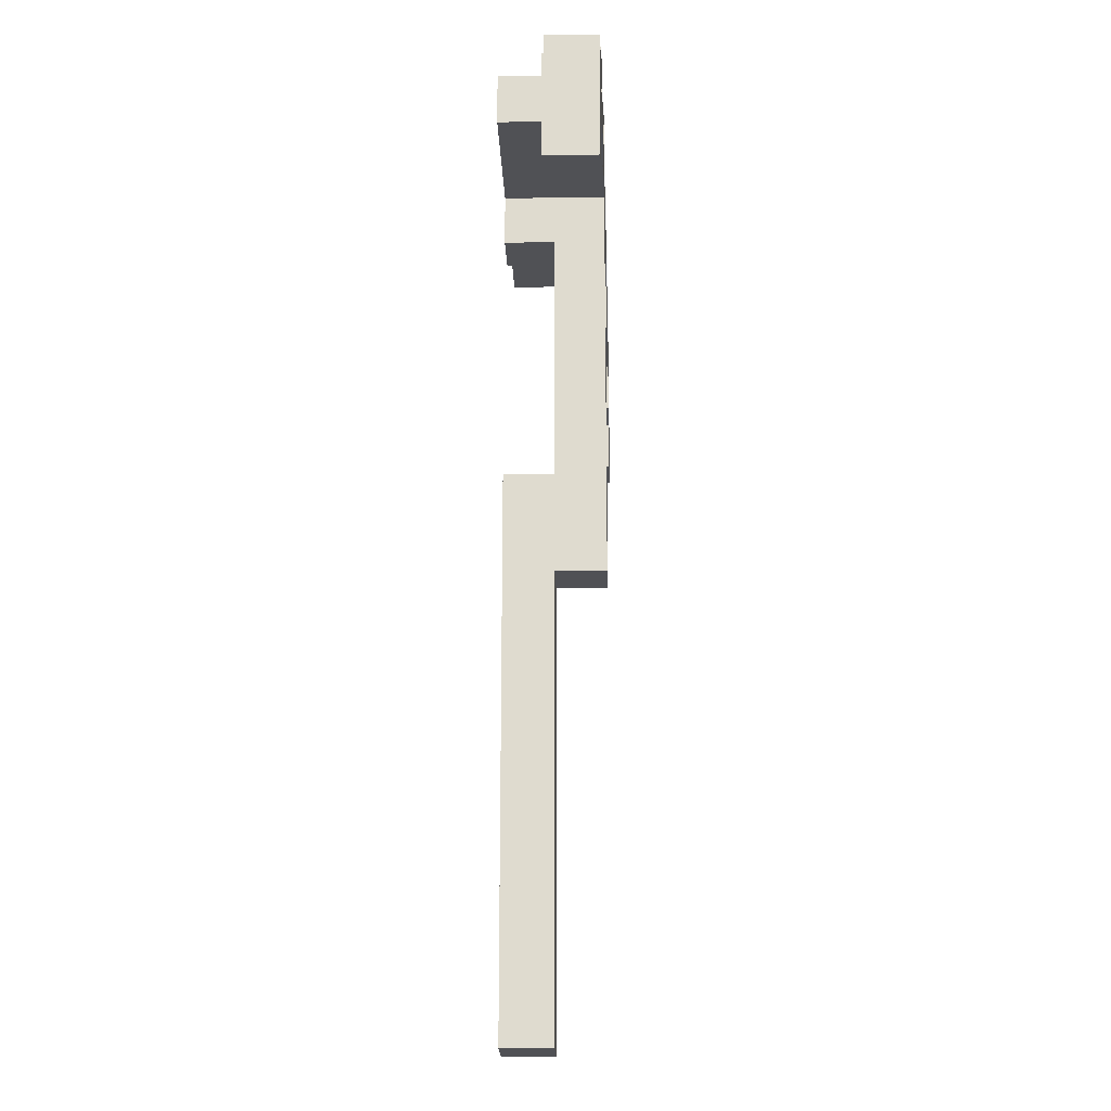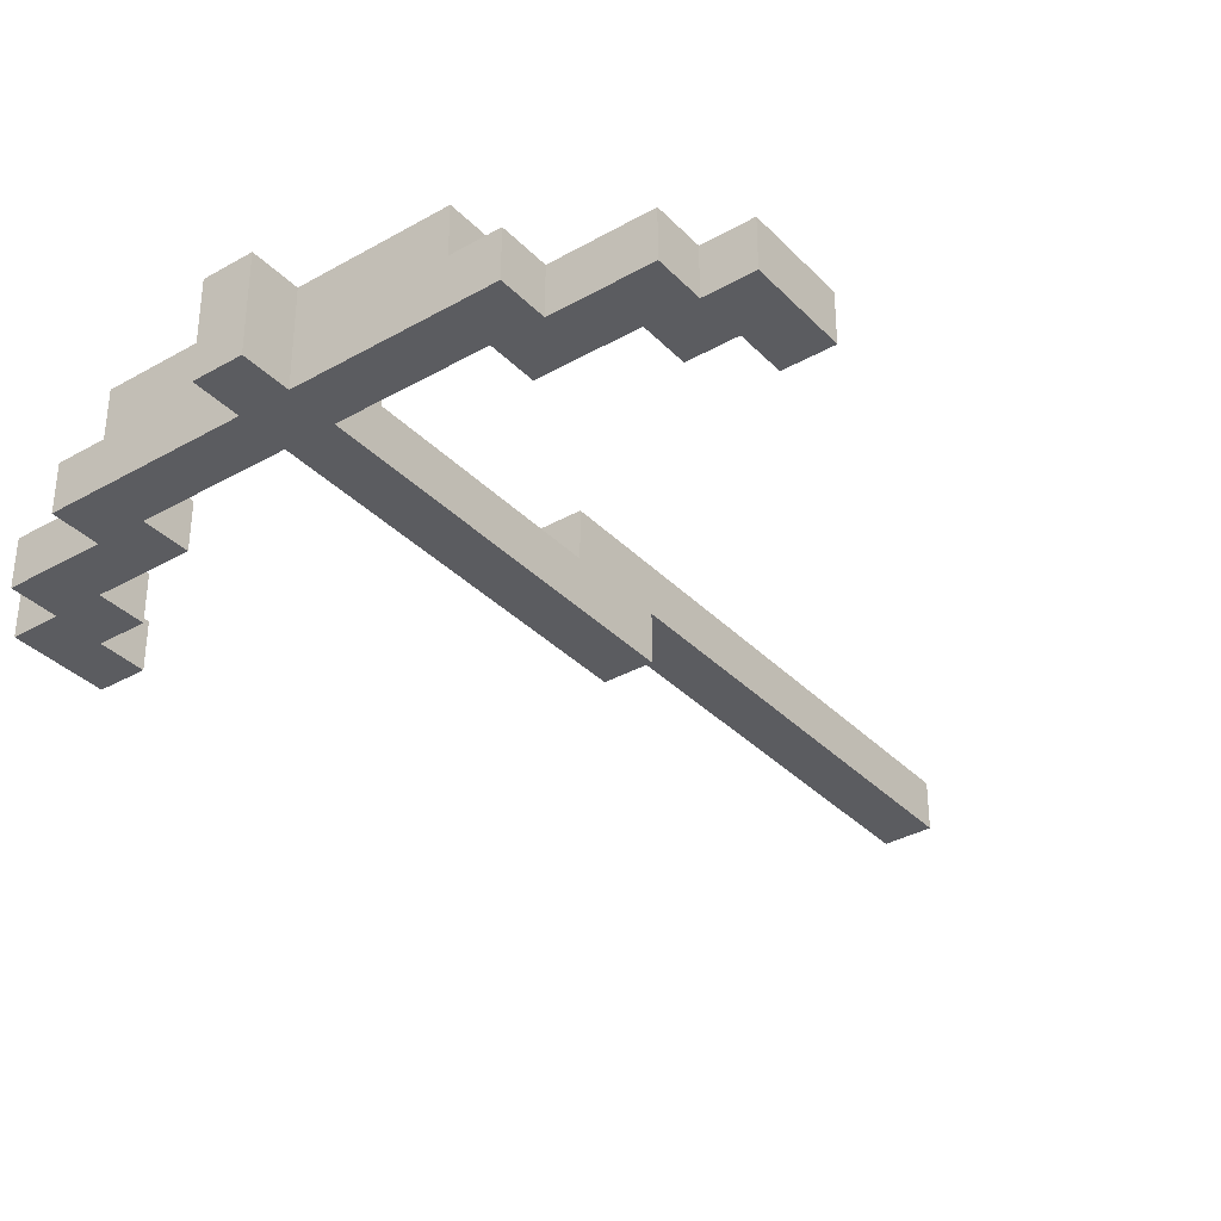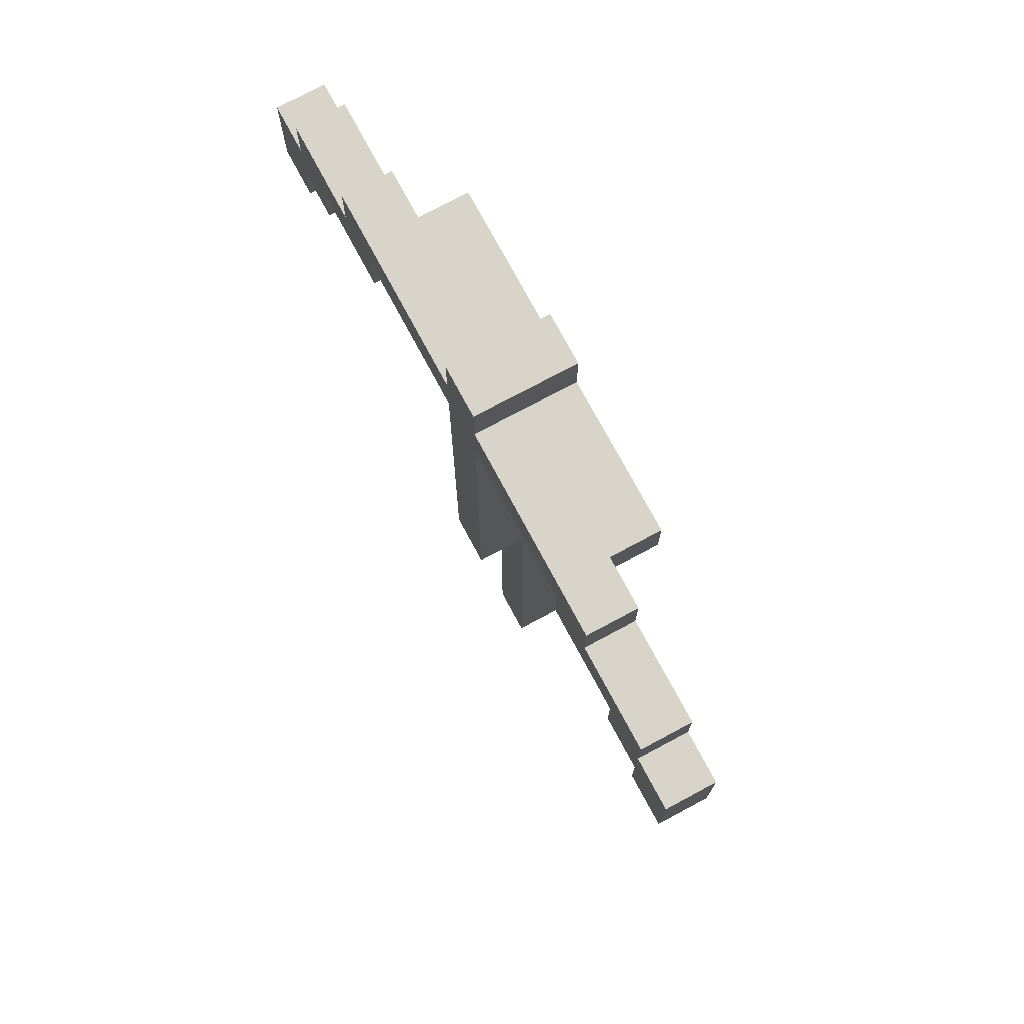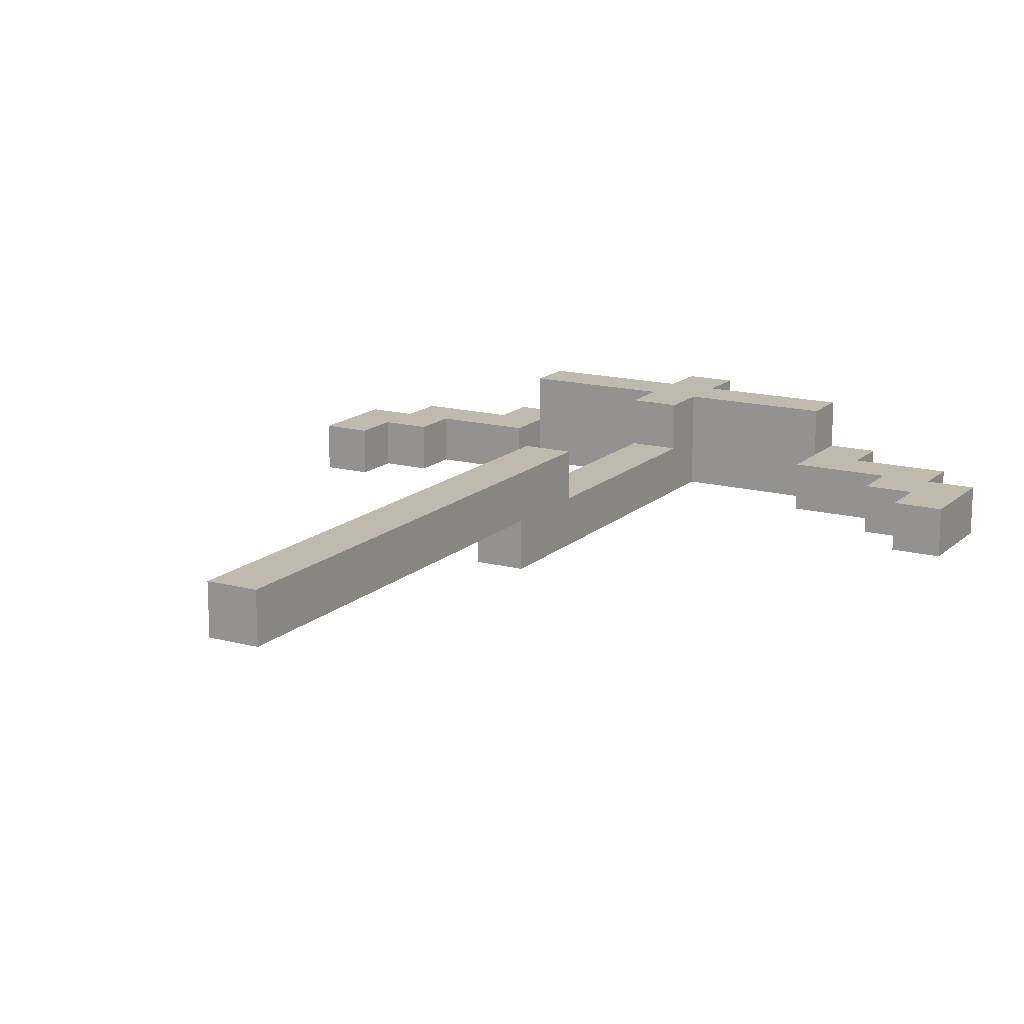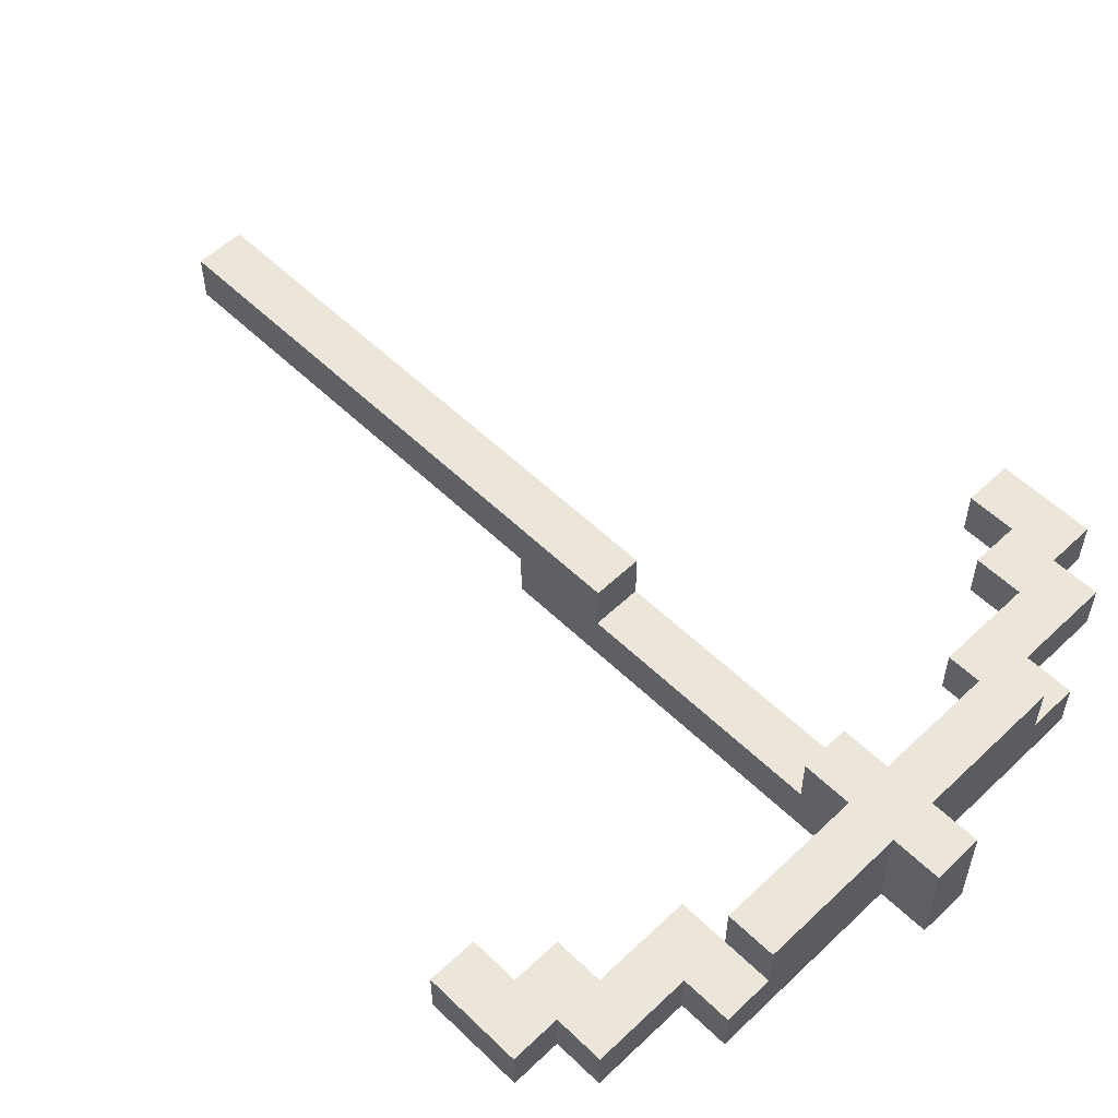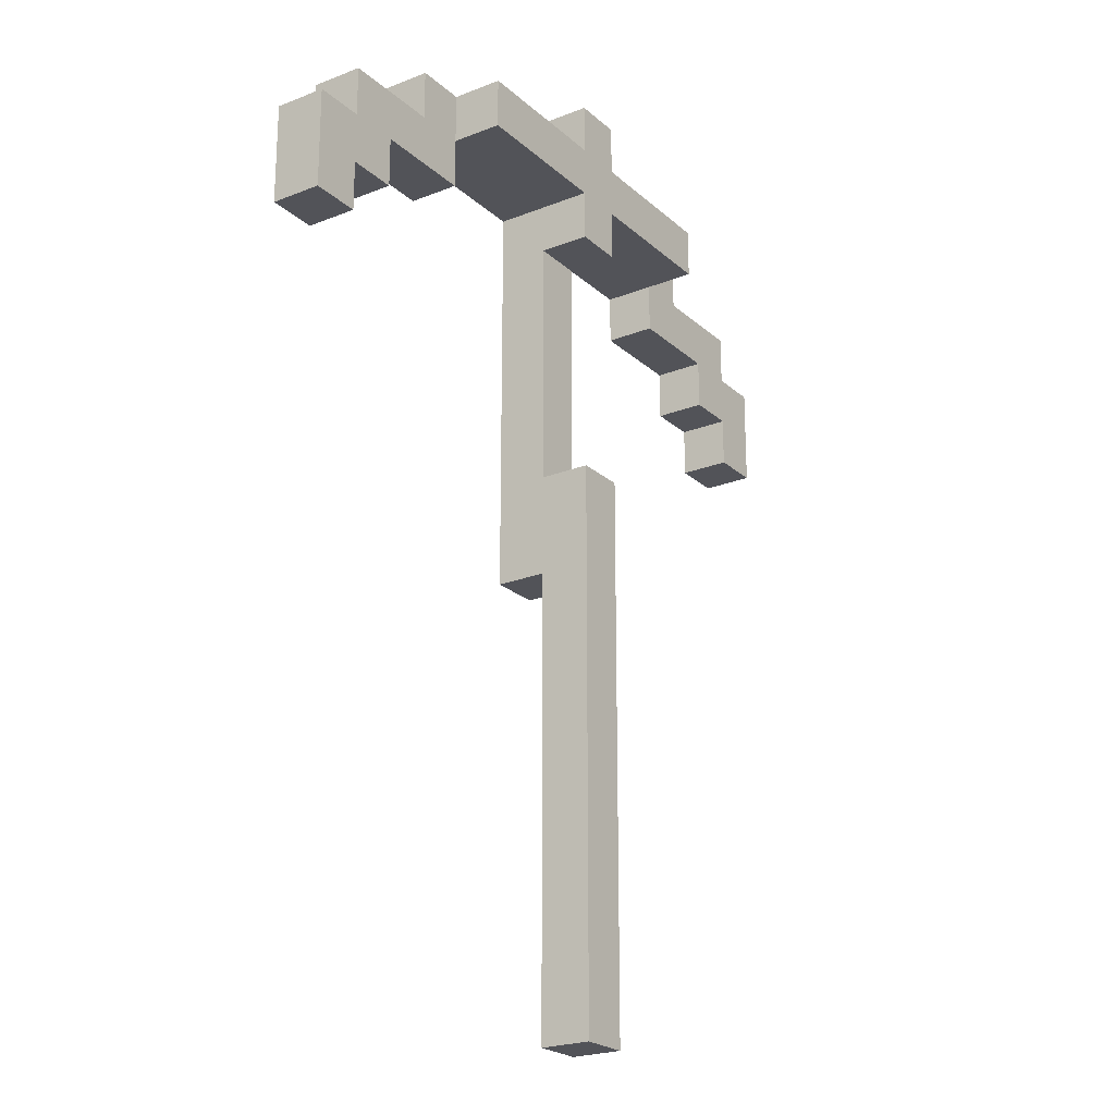
<metadata>
{"format":"obj","ext":"obj","renderer":"f3d","projection":"perspective","resolution":1024,"background":"white","views":[{"elev":-20.2,"azim":91.8,"up":"+Y"},{"elev":-35.0,"azim":-142.9,"up":"+Z"},{"elev":74.9,"azim":-118.2,"up":"+Y"},{"elev":15.4,"azim":29.6,"up":"+Z"},{"elev":56.0,"azim":135.2,"up":"+Z"},{"elev":-22.6,"azim":-55.8,"up":"+Y"}]}
</metadata>
<code>
o crossbow
v -1.3 2.6 0.4
v -1.3 2.4 0.4
v -1.2 2.7 0.4
v -1.2 2.6 0.4
v -1.2 2.5 0.4
v -1.2 2.4 0.4
v -1.1 2.6 0.4
v -1.1 2.5 0.4
v -1 2.8 0.4
v -1 2.7 0.4
v -0.9 2.7 0.4
v -0.9 2.6 0.4
v -0.6 2.9 0.4
v -0.6 2.8 0.4
v -0.6 2.7 0.4
v -0.6 1.9 0.4
v -0.5 2.9 0.4
v -0.5 2.8 0.4
v -0.5 2.7 0.4
v -0.5 1.9 0.4
v -0.2 2.7 0.4
v -0.2 2.6 0.4
v -0.1 2.8 0.4
v -0.1 2.7 0.4
v -1.192e-07 2.6 0.4
v -1.192e-07 2.5 0.4
v 0.1 2.7 0.4
v 0.1 2.6 0.4
v 0.1 2.5 0.4
v 0.1 2.4 0.4
v 0.2 2.6 0.4
v 0.2 2.4 0.4
v -0.6 1.9 0.5
v -0.6 1 0.5
v -0.5 1.9 0.5
v -0.5 1 0.5
v -1.3 2.6 0.5
v -1.3 2.4 0.5
v -1.2 2.7 0.5
v -1.2 2.6 0.5
v -1.2 2.5 0.5
v -1.2 2.4 0.5
v -1.1 2.6 0.5
v -1.1 2.5 0.5
v -1 2.8 0.5
v -1 2.7 0.5
v -0.9 2.8 0.5
v -0.9 2.7 0.5
v -0.9 2.6 0.5
v -0.6 2.6 0.5
v -0.6 2.1 0.5
v -0.5 2.6 0.5
v -0.5 2.1 0.5
v -0.2 2.8 0.5
v -0.2 2.7 0.5
v -0.2 2.6 0.5
v -0.1 2.8 0.5
v -0.1 2.7 0.5
v -1.192e-07 2.6 0.5
v -1.192e-07 2.5 0.5
v 0.1 2.7 0.5
v 0.1 2.6 0.5
v 0.1 2.5 0.5
v 0.1 2.4 0.5
v 0.2 2.6 0.5
v 0.2 2.4 0.5
v -0.9 2.8 0.6
v -0.9 2.7 0.6
v -0.6 2.9 0.6
v -0.6 2.8 0.6
v -0.6 2.7 0.6
v -0.6 2.6 0.6
v -0.6 2.1 0.6
v -0.6 1 0.6
v -0.5 2.9 0.6
v -0.5 2.8 0.6
v -0.5 2.7 0.6
v -0.5 2.6 0.6
v -0.5 2.1 0.6
v -0.5 1 0.6
v -0.2 2.8 0.6
v -0.2 2.7 0.6
v -0.6 2.9 0.4
v -0.5 2.9 0.4
v -0.6 2.9 0.6
v -0.5 2.9 0.6
v -1 2.8 0.4
v -0.6 2.8 0.4
v -0.5 2.8 0.4
v -0.1 2.8 0.4
v -1 2.8 0.5
v -0.9 2.8 0.5
v -0.2 2.8 0.5
v -0.1 2.8 0.5
v -0.9 2.8 0.6
v -0.6 2.8 0.6
v -0.5 2.8 0.6
v -0.2 2.8 0.6
v -1.2 2.7 0.4
v -1 2.7 0.4
v -0.1 2.7 0.4
v 0.1 2.7 0.4
v -1.2 2.7 0.5
v -1 2.7 0.5
v -0.1 2.7 0.5
v 0.1 2.7 0.5
v -1.3 2.6 0.4
v -1.2 2.6 0.4
v 0.1 2.6 0.4
v 0.2 2.6 0.4
v -1.3 2.6 0.5
v -1.2 2.6 0.5
v 0.1 2.6 0.5
v 0.2 2.6 0.5
v -0.6 2.1 0.5
v -0.5 2.1 0.5
v -0.6 2.1 0.6
v -0.5 2.1 0.6
v -0.9 2.7 0.4
v -0.6 2.7 0.4
v -0.5 2.7 0.4
v -0.2 2.7 0.4
v -0.9 2.7 0.5
v -0.2 2.7 0.5
v -0.9 2.7 0.6
v -0.6 2.7 0.6
v -0.5 2.7 0.6
v -0.2 2.7 0.6
v -1.1 2.6 0.4
v -0.9 2.6 0.4
v -0.2 2.6 0.4
v -1.192e-07 2.6 0.4
v -1.1 2.6 0.5
v -0.9 2.6 0.5
v -0.6 2.6 0.5
v -0.5 2.6 0.5
v -0.2 2.6 0.5
v -1.192e-07 2.6 0.5
v -0.6 2.6 0.6
v -0.5 2.6 0.6
v -1.2 2.5 0.4
v -1.1 2.5 0.4
v -1.192e-07 2.5 0.4
v 0.1 2.5 0.4
v -1.2 2.5 0.5
v -1.1 2.5 0.5
v -1.192e-07 2.5 0.5
v 0.1 2.5 0.5
v -1.3 2.4 0.4
v -1.2 2.4 0.4
v 0.1 2.4 0.4
v 0.2 2.4 0.4
v -1.3 2.4 0.5
v -1.2 2.4 0.5
v 0.1 2.4 0.5
v 0.2 2.4 0.5
v -0.6 1.9 0.4
v -0.5 1.9 0.4
v -0.6 1.9 0.5
v -0.5 1.9 0.5
v -0.6 1 0.5
v -0.5 1 0.5
v -0.6 1 0.6
v -0.5 1 0.6
v -1.3 2.6 0.4
v -1.3 2.6 0.5
v -1.3 2.4 0.4
v -1.3 2.4 0.5
v -1.2 2.7 0.4
v -1.2 2.7 0.5
v -1.2 2.6 0.4
v -1.2 2.6 0.5
v -1 2.8 0.4
v -1 2.8 0.5
v -1 2.7 0.4
v -1 2.7 0.5
v -0.9 2.8 0.5
v -0.9 2.8 0.6
v -0.9 2.7 0.5
v -0.9 2.7 0.6
v -0.6 2.9 0.4
v -0.6 2.9 0.6
v -0.6 2.8 0.4
v -0.6 2.8 0.6
v -0.6 2.7 0.4
v -0.6 2.7 0.6
v -0.6 2.6 0.5
v -0.6 2.6 0.6
v -0.6 2.1 0.5
v -0.6 2.1 0.6
v -0.6 1.9 0.4
v -0.6 1.9 0.5
v -0.6 1 0.5
v -0.6 1 0.6
v -0.2 2.7 0.4
v -0.2 2.7 0.5
v -0.2 2.6 0.4
v -0.2 2.6 0.5
v -1.192e-07 2.6 0.4
v -1.192e-07 2.6 0.5
v -1.192e-07 2.5 0.4
v -1.192e-07 2.5 0.5
v 0.1 2.5 0.4
v 0.1 2.5 0.5
v 0.1 2.4 0.4
v 0.1 2.4 0.5
v -1.2 2.5 0.4
v -1.2 2.5 0.5
v -1.2 2.4 0.4
v -1.2 2.4 0.5
v -1.1 2.6 0.4
v -1.1 2.6 0.5
v -1.1 2.5 0.4
v -1.1 2.5 0.5
v -0.9 2.7 0.4
v -0.9 2.7 0.5
v -0.9 2.6 0.4
v -0.9 2.6 0.5
v -0.5 2.9 0.4
v -0.5 2.9 0.6
v -0.5 2.8 0.4
v -0.5 2.8 0.6
v -0.5 2.7 0.4
v -0.5 2.7 0.6
v -0.5 2.6 0.5
v -0.5 2.6 0.6
v -0.5 2.1 0.5
v -0.5 2.1 0.6
v -0.5 1.9 0.4
v -0.5 1.9 0.5
v -0.5 1 0.5
v -0.5 1 0.6
v -0.2 2.8 0.5
v -0.2 2.8 0.6
v -0.2 2.7 0.5
v -0.2 2.7 0.6
v -0.1 2.8 0.4
v -0.1 2.8 0.5
v -0.1 2.7 0.4
v -0.1 2.7 0.5
v 0.1 2.7 0.4
v 0.1 2.7 0.5
v 0.1 2.6 0.4
v 0.1 2.6 0.5
v 0.2 2.6 0.4
v 0.2 2.6 0.5
v 0.2 2.4 0.4
v 0.2 2.4 0.5
f 4 2 1
f 5 2 4
f 6 2 5
f 7 4 3
f 7 5 4
f 8 5 7
f 10 7 3
f 11 7 10
f 11 10 9
f 12 7 11
f 14 11 9
f 15 11 14
f 17 15 14
f 17 16 15
f 17 14 13
f 18 16 17
f 19 16 18
f 20 16 19
f 21 19 18
f 23 21 18
f 23 22 21
f 24 22 23
f 25 22 24
f 27 25 24
f 27 26 25
f 28 26 27
f 29 26 28
f 31 30 29
f 31 29 28
f 32 30 31
f 35 34 33
f 36 34 35
f 37 38 40
f 40 38 41
f 41 38 42
f 39 40 43
f 40 41 43
f 43 41 44
f 39 43 46
f 45 46 47
f 46 43 48
f 47 46 48
f 48 43 49
f 50 51 52
f 52 51 53
f 54 55 57
f 55 56 57
f 57 56 58
f 58 56 59
f 58 59 61
f 59 60 61
f 61 60 62
f 62 60 63
f 63 64 65
f 62 63 65
f 65 64 66
f 67 68 70
f 70 68 71
f 69 70 75
f 70 71 75
f 71 72 75
f 75 72 76
f 76 72 77
f 77 72 78
f 73 74 79
f 79 74 80
f 76 77 81
f 81 77 82
f 85 84 83
f 86 84 85
f 91 88 87
f 92 88 91
f 93 90 89
f 94 90 93
f 95 88 92
f 96 88 95
f 97 93 89
f 98 93 97
f 103 100 99
f 104 100 103
f 105 102 101
f 106 102 105
f 111 108 107
f 112 108 111
f 113 110 109
f 114 110 113
f 117 116 115
f 118 116 117
f 119 120 123
f 121 122 124
f 123 120 125
f 125 120 126
f 121 124 127
f 127 124 128
f 129 130 133
f 133 130 134
f 131 132 137
f 137 132 138
f 135 136 139
f 139 136 140
f 141 142 145
f 145 142 146
f 143 144 147
f 147 144 148
f 149 150 153
f 153 150 154
f 151 152 155
f 155 152 156
f 157 158 159
f 159 158 160
f 161 162 163
f 163 162 164
f 167 166 165
f 168 166 167
f 171 170 169
f 172 170 171
f 175 174 173
f 176 174 175
f 179 178 177
f 180 178 179
f 183 182 181
f 184 182 183
f 187 186 185
f 188 186 187
f 189 187 185
f 191 189 185
f 191 190 189
f 192 190 191
f 193 190 192
f 194 190 193
f 197 196 195
f 198 196 197
f 201 200 199
f 202 200 201
f 205 204 203
f 206 204 205
f 207 208 209
f 209 208 210
f 211 212 213
f 213 212 214
f 215 216 217
f 217 216 218
f 219 220 221
f 221 220 222
f 223 224 225
f 225 224 226
f 223 225 227
f 223 227 229
f 227 228 229
f 229 228 230
f 230 228 231
f 231 228 232
f 233 234 235
f 235 234 236
f 237 238 239
f 239 238 240
f 241 242 243
f 243 242 244
f 245 246 247
f 247 246 248

</code>
